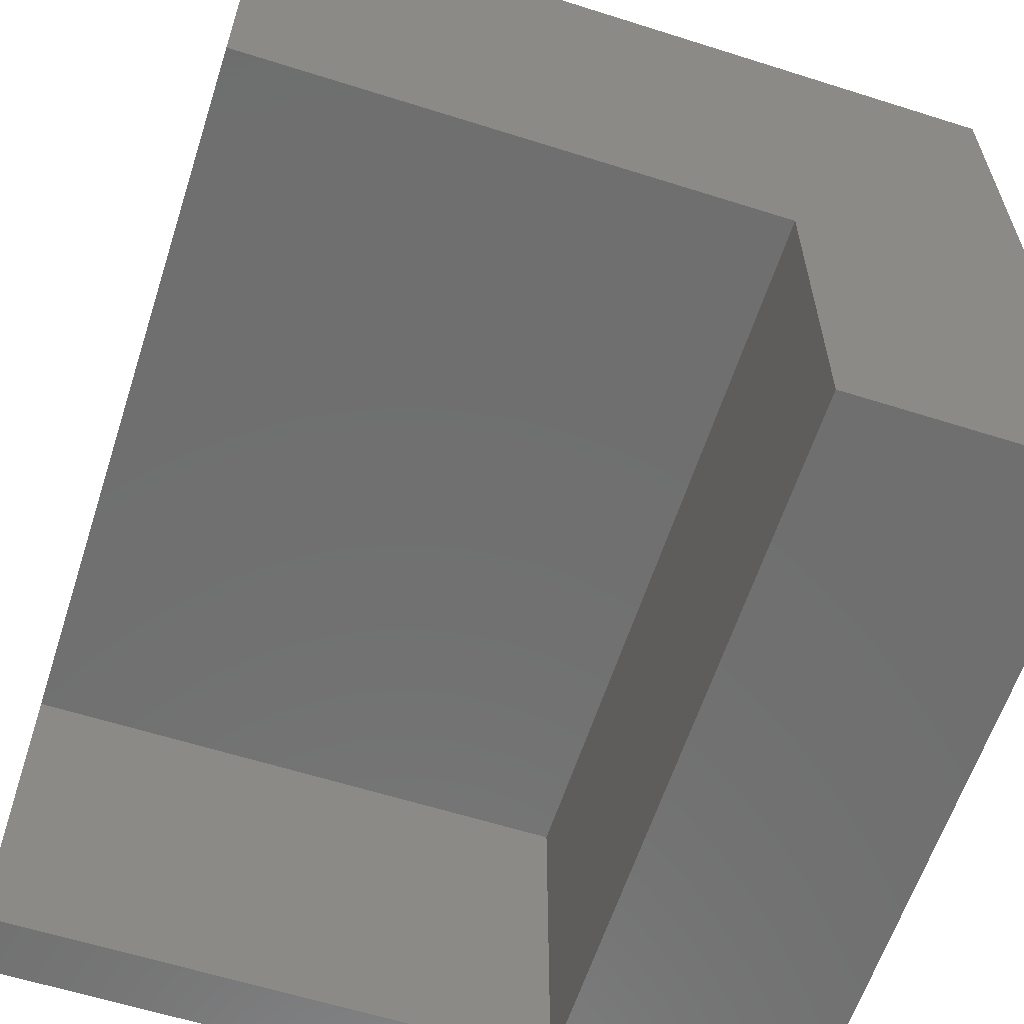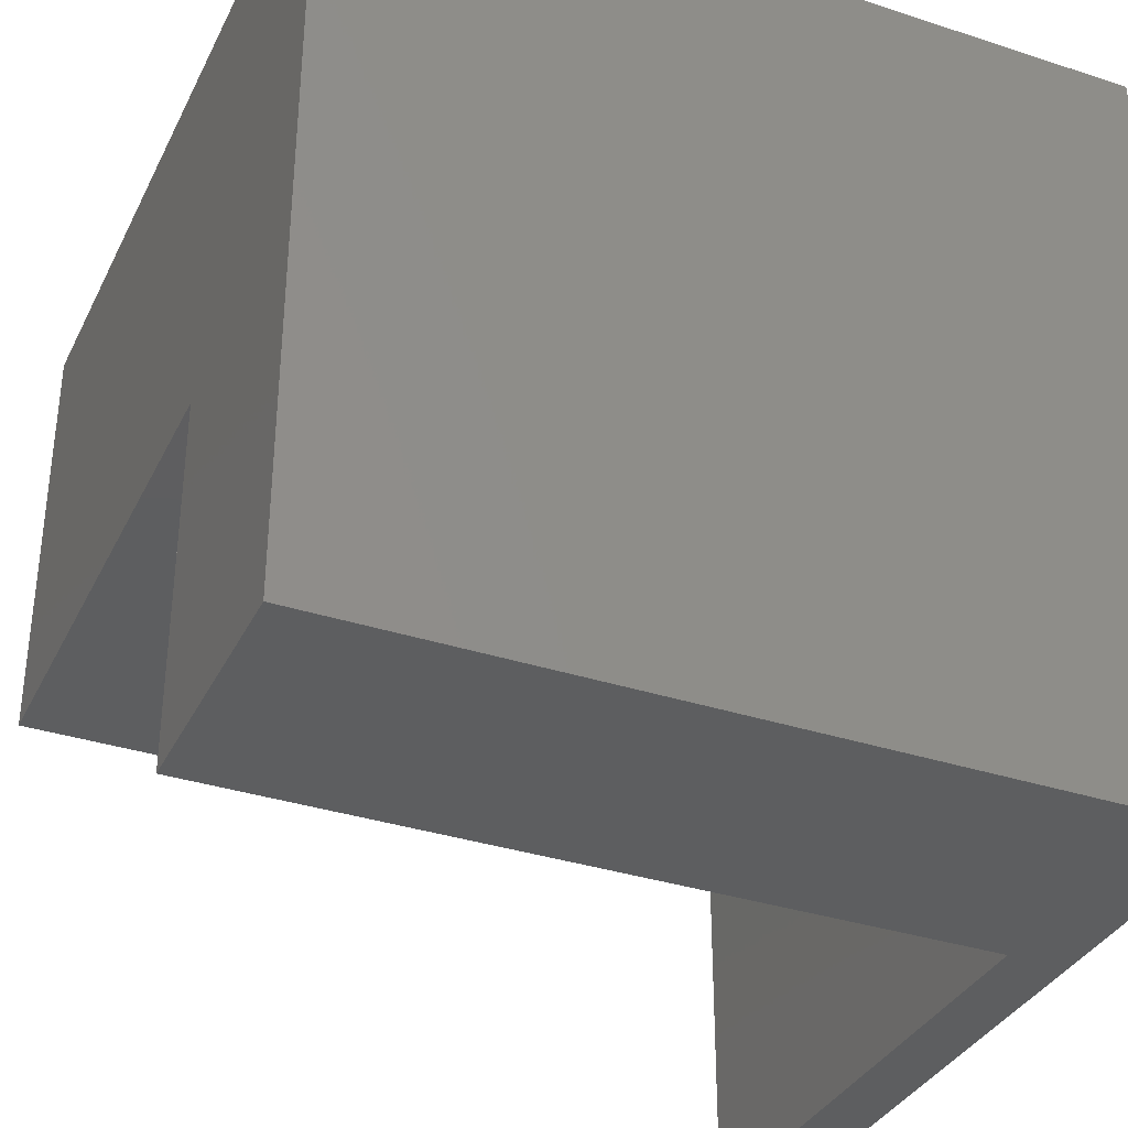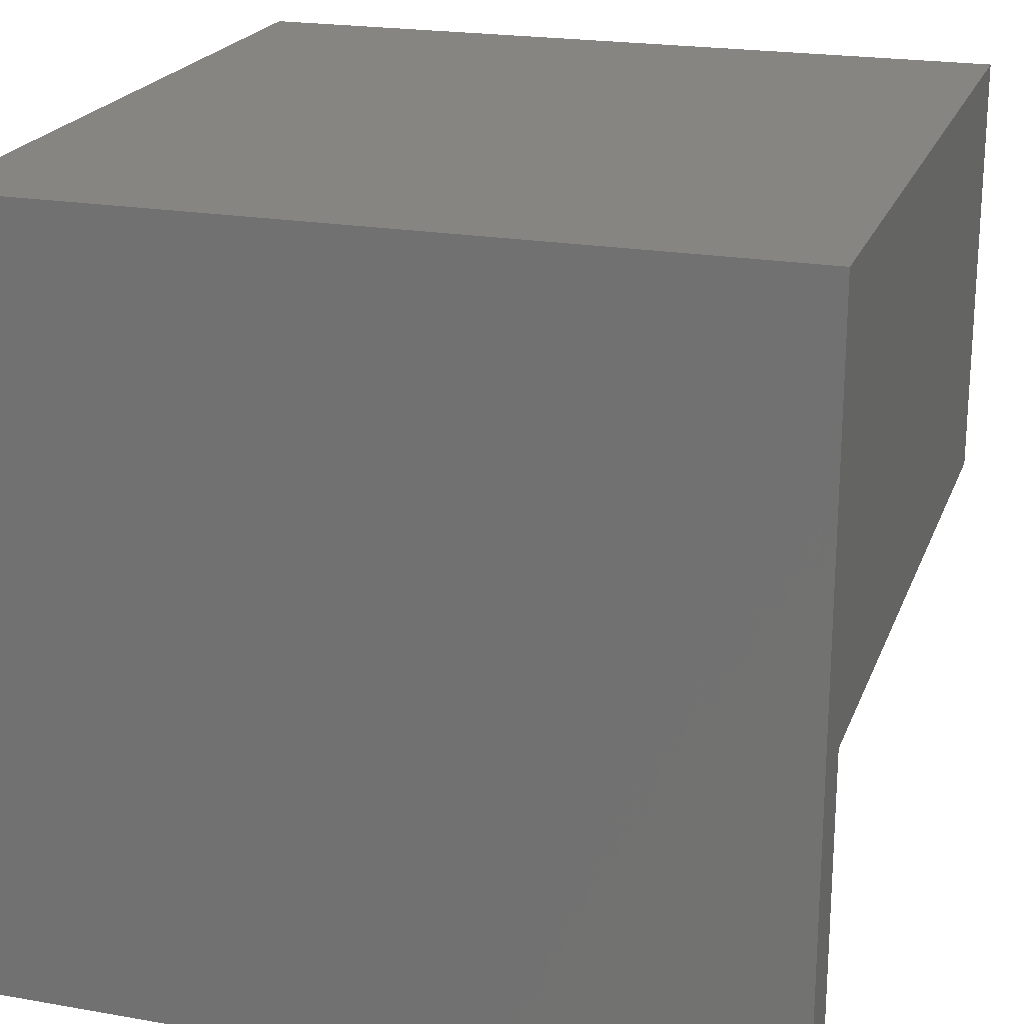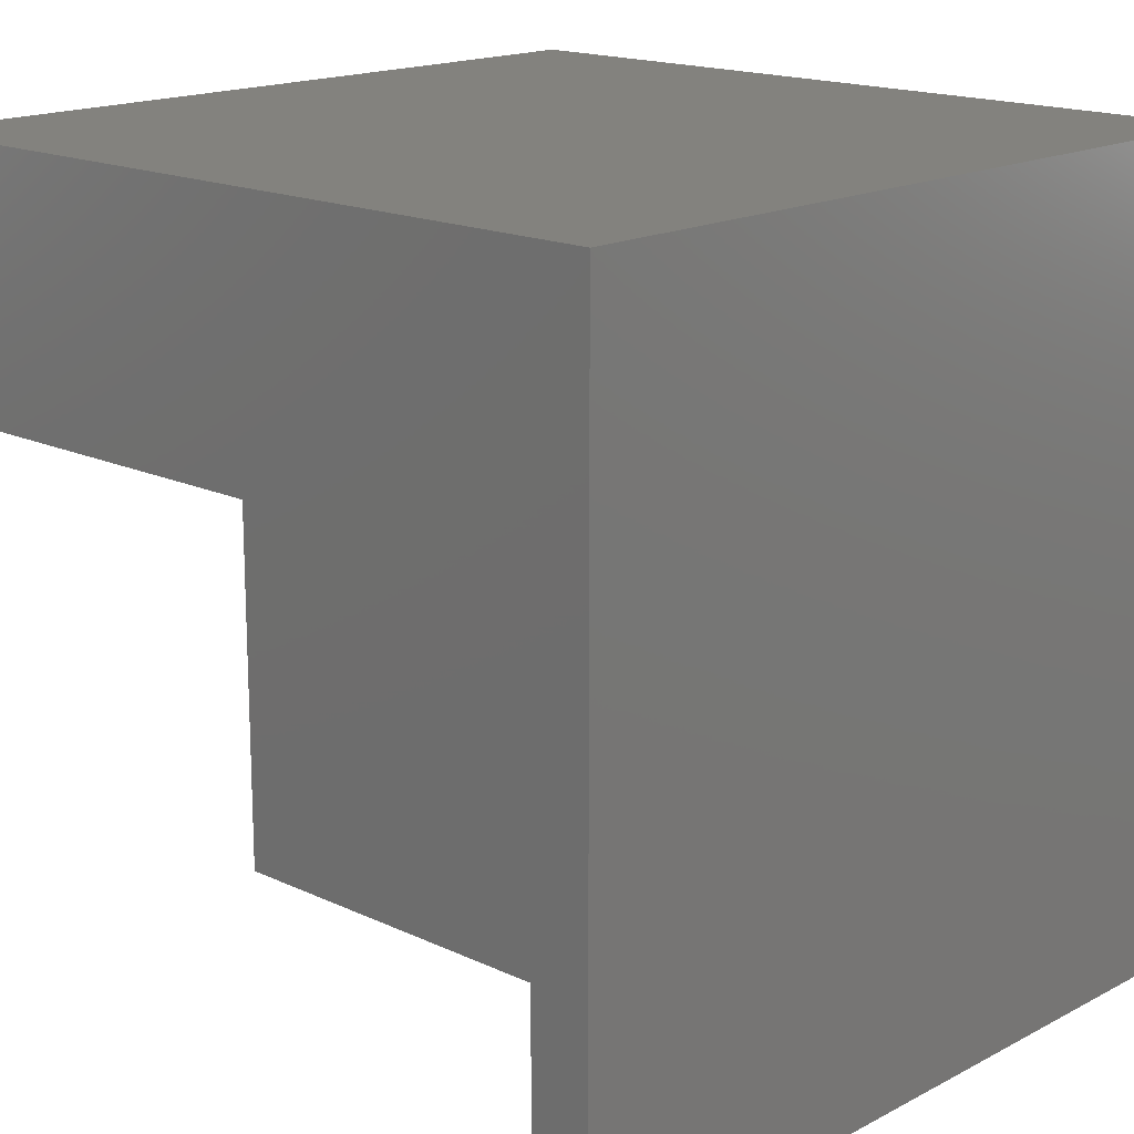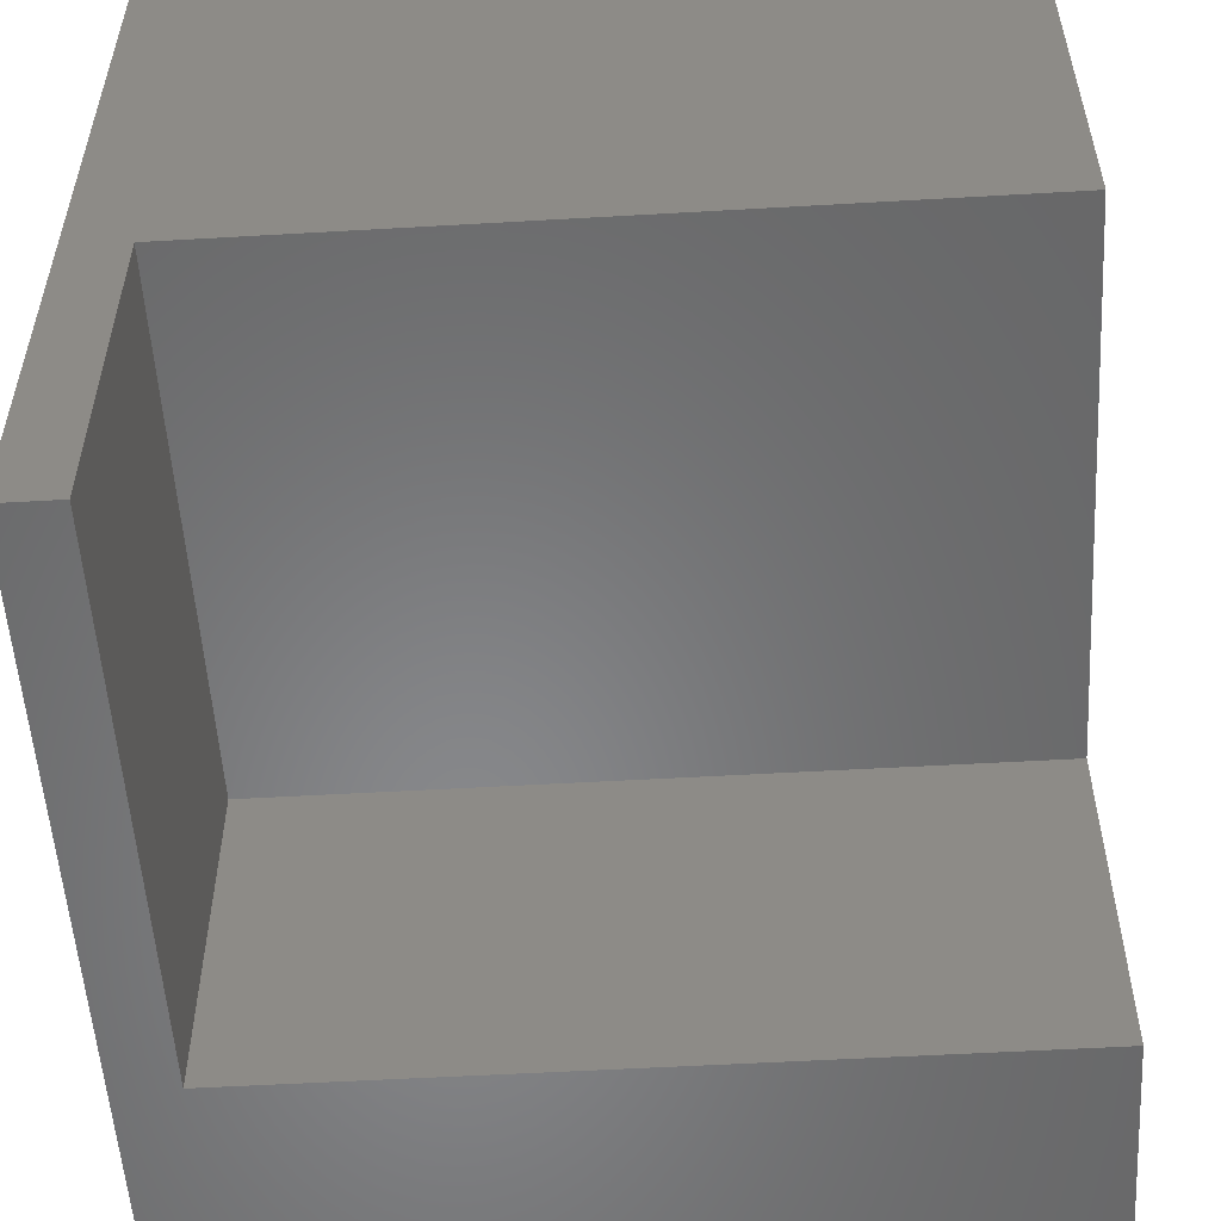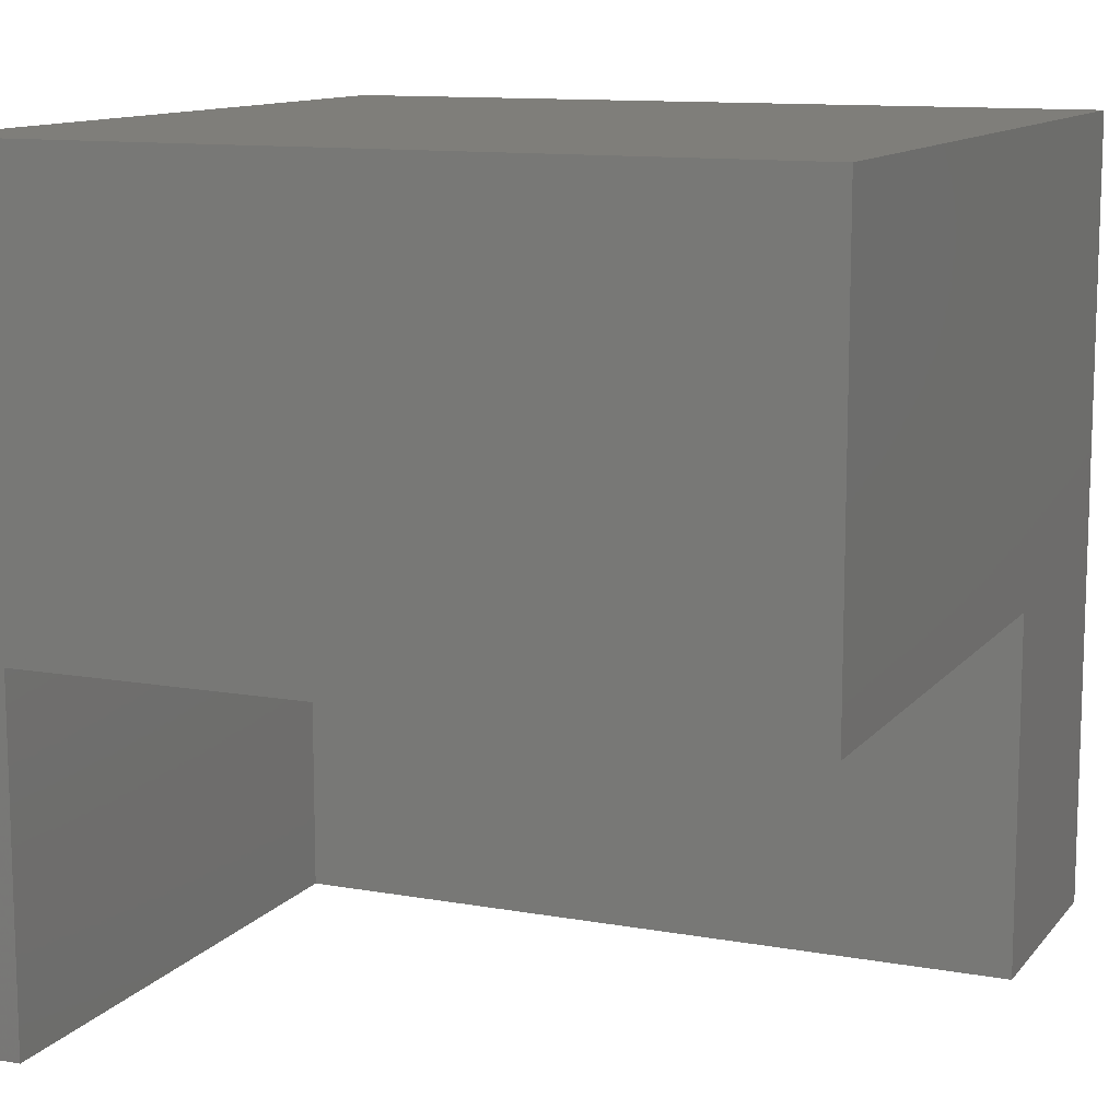
<metadata>
{"format":"stl","ext":"stl","renderer":"f3d","projection":"perspective","resolution":1024,"background":"white","views":[{"elev":-61.1,"azim":-107.9,"up":"+Y"},{"elev":-35.0,"azim":-23.5,"up":"+Y"},{"elev":21.3,"azim":107.3,"up":"+Y"},{"elev":16.8,"azim":43.4,"up":"+Z"},{"elev":-54.4,"azim":-176.5,"up":"+Y"},{"elev":11.7,"azim":-156.8,"up":"+Y"}]}
</metadata>
<code>
# stl→obj: 197 verts, 390 faces
v -0.3512 0.1122 1.629
v -0.8512 0.1122 1.629
v -0.8512 0.5561 1.629
v -0.511 0.1122 1.328
v -0.8512 0.1122 1.314
v -0.8512 0.4456 1.314
v -0.8512 2.112 0.629
v -0.8512 2.112 -0.371
v -0.3512 2.112 0.254
v -0.8512 1.619 0.2485
v -0.3512 2.112 -0.371
v -0.8512 1.556 -0.371
v -0.8512 2.112 1.629
v 0.1488 2.112 1.629
v -0.2291 1.615 1.629
v -0.2262 2.112 1.129
v -0.8512 2.112 1.129
v -0.8512 1.556 1.629
v 1.149 0.1122 -0.371
v 1 0.3342 -0.371
v 1 0.1122 -0.371
v 1 0.1122 -0.1997
v 1.149 0.3342 -0.371
v 1.149 0.1122 -0.1997
v 1.149 0.1122 1.629
v 1.149 0.5561 1.629
v 1.149 0.4691 1.281
v 0.6488 0.1122 1.629
v 1.149 0.1122 1.314
v 0.8131 0.1122 1.335
v 1.149 2.112 0.129
v 1.149 2.112 -0.371
v 1.149 1.752 0.002076
v 0.6488 2.112 -0.371
v 1.149 1.834 -0.371
v 1.149 2.112 1.629
v 1.149 1.556 1.629
v 0.6488 2.112 1.629
v 1.149 1.719 1.089
v 1.149 2.112 1.129
v 1 1 1
v 1 0.7781 1
v 1 1 0.8286
v 0.7872 1 1
v -0.8512 1 1
v -0.8512 0.7781 1
v -0.6012 1 1
v -0.8512 0.7927 1.348
v -0.8512 1 0.8286
v -0.8512 1.295 0.9543
v -0.8512 1.355 1.246
v -0.8512 0.3342 1
v -0.8512 0.1122 1
v -0.6012 0.1122 1
v -0.8512 1 -0.371
v -0.8512 1 -0.02827
v -0.3884 1 -0.371
v -0.4261 1.439 -0.371
v 1.149 0.1122 1
v 1 0.1122 1
v 1.149 0.1122 0.8286
v 1 0.3342 1
v 1 0.2806 0.84
v 0.7872 0.1122 1
v 1 0.1122 0.8286
v 1 1 -0.371
v 1.149 0.7781 -0.371
v 1.149 1 -0.371
v 1.149 1.278 -0.371
v 1 0.7781 -0.371
v 1 0.8333 -0.1829
v 1 1 -0.1997
v 0.7686 1 -0.371
v 0.8298 1.225 -0.371
v 1.149 0.996 -0.1529
v 1.149 1.237 -0.1327
v 1.149 1 1.629
v 1.149 1.044 1.254
v 0.6514 1.107 1.629
v 0.5243 0.6146 1.629
v 1.149 0.745 1.397
v -0.8512 1 1.629
v -0.4137 1.179 1.629
v -0.5577 0.9073 1.629
v 1.149 0.2776 1.157
v 1.149 0.2777 0.9915
v 1.149 1.609 0.7091
v 1.149 2.112 0.629
v 1.149 1.815 0.379
v 0.5238 2.112 0.129
v 0.5655 2.112 1.046
v 1 1 0.3145
v 1 1 0.6572
v 1 0.7843 0.5445
v 0.7055 1 0.316
v 1 1 0.1431
v 1 0.7777 0.3222
v 1 0.8442 0.7429
v 0.6685 1 0.6812
v 1.149 0.1122 0.3145
v 1 0.1122 -0.02827
v 1 0.1122 0.3145
v 1.149 0.1122 0.4859
v 1.149 0.1122 -0.02827
v 1.149 0.293 0.1431
v 1.149 0.3744 0.41
v 1 0.3514 0.1431
v 1 0.4435 0.3345
v 1 0.2945 0.4859
v 1 0.1122 0.4859
v 1.149 1.556 -0.371
v 0.9616 1.417 -0.371
v 1.149 1.107 0.629
v 1.149 1.16 0.3657
v 1.149 0.9352 0.5983
v 1.149 1.377 0.5469
v 1.149 1.032 0.7809
v 1.149 1.338 0.8331
v 1.149 0.7061 0.166
v 1.149 0.5898 -0.1818
v 1.149 0.4485 -0.05154
v 1.149 0.4956 0.2272
v 1.149 0.9036 0.2857
v 1.149 0.7998 0.02461
v 1.149 0.7407 0.3318
v 1.149 1.325 1.132
v 0.4017 1.609 1.629
v 1 0.5561 1
v 1 0.6671 0.7579
v 0.6034 0.7131 1
v 1 0.4451 0.8026
v 0.6771 0.4344 1
v -0.8512 1 0.3145
v -0.485 1 0.1431
v -0.8512 1 0.4859
v -0.8512 1.181 0.5716
v -0.5963 1 0.3821
v -0.8512 1.38 0.5511
v 1 1 -0.02827
v 1 0.7841 -0.02274
v 0.586 1 0.04684
v 0.6529 1 -0.1728
v 1 0.5419 0.5228
v 1 0.3994 0.6302
v -0.3512 0.1122 1
v 0.1488 0.1122 1.629
v 0.1488 0.1122 1
v 0.5744 0.1122 1
v -0.316 0.7167 1.629
v -0.08519 0.4974 1
v 0.3616 0.5561 1
v -0.125 1 0.3273
v 0.1488 1 1
v 0.4389 1 0.441
v -0.4413 1 0.5954
v 0.5744 1 1
v -0.3512 1 1
v 1 0.5561 -0.371
v 1.149 0.5561 -0.371
v 1 0.6671 -0.2043
v 1 0.4986 -0.09613
v 1 0.6457 0.1431
v 1 0.4986 0.1902
v 1.149 0.7781 1.1
v 1.149 1.062 0.9475
v 1.149 0.7545 0.9116
v 1.149 0.5827 1.121
v -0.8512 0.5561 1
v -0.5748 0.3937 1
v -0.5027 0.6671 1
v 1.149 1.24 0.1091
v 1.149 0.965 0.06301
v 1.149 1.083 0.2011
v 0.1425 1.112 1.629
v 1.149 0.5039 0.6572
v 1.149 0.585 0.4573
v 1.149 0.3081 0.6023
v 1.149 0.6979 0.6572
v 1.149 0.4627 0.8078
v 1.149 0.7781 -0.1436
v 1.149 0.8642 0.7572
v 1.149 0.7981 0.4911
v 1 0.1122 0.6572
v 1.149 0.1122 0.6572
v 1.149 0.3081 0.8286
v 1.149 0.5655 0.9252
v -0.8512 1 0.6572
v -0.6286 1 0.7429
v 0.3058 1.543 -0.371
v 0.1488 2.112 -0.371
v -0.1012 1.737 -0.371
v 0.07441 1 -0.371
v -0.1545 1 -0.05875
v 0.5372 1 -0.371
v 0.7291 1.435 -0.371
v 0.1488 2.112 0.629
v -0.8512 1.583 0.879
f 1 2 3
f 2 1 4
f 2 5 6
f 5 2 4
f 3 2 6
f 7 8 9
f 8 7 10
f 11 8 12
f 8 11 9
f 8 10 12
f 13 14 15
f 14 13 16
f 17 13 18
f 13 17 16
f 13 15 18
f 19 20 21
f 22 19 21
f 20 19 23
f 19 24 23
f 19 22 24
f 25 26 27
f 26 25 28
f 29 25 27
f 25 29 30
f 25 30 28
f 31 32 33
f 32 31 34
f 32 35 33
f 35 32 34
f 36 37 38
f 37 36 39
f 36 38 40
f 36 40 39
f 41 42 43
f 42 41 44
f 41 43 44
f 45 46 47
f 46 45 48
f 49 45 47
f 45 49 50
f 45 50 51
f 45 51 48
f 52 53 54
f 53 52 5
f 53 5 54
f 55 56 57
f 56 55 12
f 55 57 58
f 55 58 12
f 59 60 29
f 61 60 59
f 29 60 30
f 62 60 63
f 60 62 64
f 60 61 65
f 60 65 63
f 60 64 30
f 22 21 20
f 66 67 68
f 66 68 69
f 67 66 70
f 66 71 70
f 66 72 71
f 72 66 73
f 66 69 74
f 66 74 73
f 68 67 75
f 68 75 76
f 68 76 69
f 77 37 78
f 37 77 79
f 77 26 80
f 26 77 81
f 77 78 81
f 77 80 79
f 18 82 51
f 82 18 83
f 51 82 48
f 82 83 84
f 82 84 3
f 82 3 48
f 59 29 85
f 61 59 86
f 59 85 86
f 87 88 89
f 88 87 39
f 31 88 90
f 88 31 89
f 88 91 90
f 40 88 39
f 88 40 91
f 92 93 94
f 93 92 95
f 96 92 97
f 92 96 95
f 92 94 97
f 93 43 98
f 43 93 99
f 94 93 98
f 93 95 99
f 100 101 102
f 100 102 103
f 101 100 104
f 100 105 104
f 100 106 105
f 106 100 103
f 102 101 107
f 102 107 108
f 102 108 109
f 102 109 110
f 102 110 103
f 111 69 76
f 69 111 112
f 111 76 33
f 35 111 33
f 111 35 112
f 113 114 115
f 114 113 116
f 113 115 117
f 113 117 118
f 113 118 116
f 119 120 121
f 119 121 122
f 119 123 124
f 123 119 125
f 124 120 119
f 119 122 125
f 37 126 78
f 126 37 39
f 37 79 127
f 38 37 127
f 42 128 129
f 128 42 130
f 129 128 131
f 128 62 131
f 62 128 132
f 132 128 130
f 56 133 134
f 133 56 10
f 135 133 136
f 133 135 137
f 134 133 137
f 133 10 138
f 133 138 136
f 139 96 140
f 96 139 141
f 72 139 71
f 139 72 142
f 139 140 71
f 141 139 142
f 42 129 98
f 43 42 98
f 130 42 44
f 129 143 94
f 143 129 144
f 94 143 97
f 143 109 108
f 143 144 109
f 143 108 97
f 145 146 147
f 147 146 148
f 146 145 1
f 146 1 149
f 146 28 148
f 146 80 28
f 80 146 149
f 145 147 150
f 147 148 151
f 147 151 150
f 152 153 154
f 153 152 155
f 151 156 153
f 156 154 153
f 151 153 150
f 157 153 155
f 153 157 150
f 27 26 81
f 80 26 28
f 15 14 127
f 14 38 127
f 38 14 91
f 14 16 91
f 67 158 159
f 158 23 159
f 158 67 70
f 158 70 160
f 23 158 20
f 20 158 161
f 161 158 160
f 67 159 120
f 23 120 159
f 162 140 96
f 162 96 97
f 140 162 161
f 162 163 161
f 162 97 163
f 164 78 165
f 164 165 166
f 78 164 81
f 164 166 167
f 164 167 81
f 57 56 134
f 56 12 10
f 96 141 95
f 168 52 169
f 52 168 6
f 46 168 170
f 168 46 48
f 170 168 169
f 168 48 6
f 171 172 173
f 171 76 172
f 114 171 173
f 171 114 116
f 171 116 89
f 76 171 33
f 171 89 33
f 80 174 79
f 174 80 149
f 79 174 127
f 174 149 83
f 15 174 83
f 174 15 127
f 104 22 101
f 104 105 121
f 104 121 24
f 22 104 24
f 101 161 107
f 101 22 161
f 175 176 106
f 175 106 177
f 175 178 176
f 175 179 178
f 175 177 179
f 121 105 122
f 23 121 120
f 121 23 24
f 107 161 163
f 108 107 163
f 67 180 75
f 180 67 120
f 75 180 124
f 180 120 124
f 126 165 78
f 165 126 118
f 118 126 39
f 29 27 85
f 70 71 160
f 106 122 105
f 181 165 117
f 165 181 166
f 165 118 117
f 129 94 98
f 129 131 144
f 131 62 63
f 62 132 64
f 182 115 123
f 182 123 125
f 182 178 115
f 182 176 178
f 182 125 176
f 52 54 169
f 5 52 6
f 178 181 115
f 181 178 166
f 181 117 115
f 44 43 99
f 183 61 184
f 183 184 103
f 61 183 65
f 183 63 65
f 109 183 110
f 183 109 144
f 183 103 110
f 183 144 63
f 185 184 61
f 184 185 177
f 184 177 103
f 20 161 22
f 172 123 173
f 172 124 123
f 172 75 124
f 172 76 75
f 123 114 173
f 123 115 114
f 161 160 140
f 27 167 85
f 167 27 81
f 72 73 142
f 106 176 122
f 106 103 177
f 131 63 144
f 160 71 140
f 185 61 86
f 177 185 179
f 185 86 179
f 178 179 186
f 178 186 166
f 97 108 163
f 176 125 122
f 85 167 86
f 187 135 136
f 135 187 188
f 49 187 136
f 187 49 188
f 86 186 179
f 86 167 186
f 186 167 166
f 46 170 47
f 135 188 137
f 189 190 191
f 190 189 34
f 11 190 9
f 190 11 191
f 9 190 90
f 190 34 90
f 192 57 193
f 57 192 58
f 192 194 189
f 194 192 141
f 192 189 191
f 141 192 193
f 192 191 58
f 57 134 193
f 189 194 195
f 194 141 142
f 73 194 142
f 194 73 74
f 195 194 74
f 152 154 141
f 152 141 193
f 134 152 193
f 152 134 137
f 155 152 137
f 1 145 4
f 149 1 3
f 189 195 34
f 118 87 116
f 87 118 39
f 87 89 116
f 54 145 169
f 145 54 4
f 169 145 150
f 156 151 130
f 154 156 99
f 156 130 44
f 156 44 99
f 151 148 132
f 151 132 130
f 69 112 74
f 132 148 64
f 148 30 64
f 148 28 30
f 141 154 95
f 154 99 95
f 54 5 4
f 157 155 188
f 170 157 47
f 157 170 150
f 47 157 188
f 196 9 90
f 9 196 16
f 196 90 91
f 196 91 16
f 155 137 188
f 170 169 150
f 7 17 197
f 17 7 16
f 7 9 16
f 7 197 10
f 197 17 51
f 17 18 51
f 31 90 34
f 31 33 89
f 11 12 58
f 11 58 191
f 49 47 188
f 50 49 136
f 197 138 10
f 197 51 50
f 197 50 138
f 149 84 83
f 84 149 3
f 18 15 83
f 35 195 112
f 195 35 34
f 112 195 74
f 138 50 136
f 40 38 91
f 3 6 48

</code>
